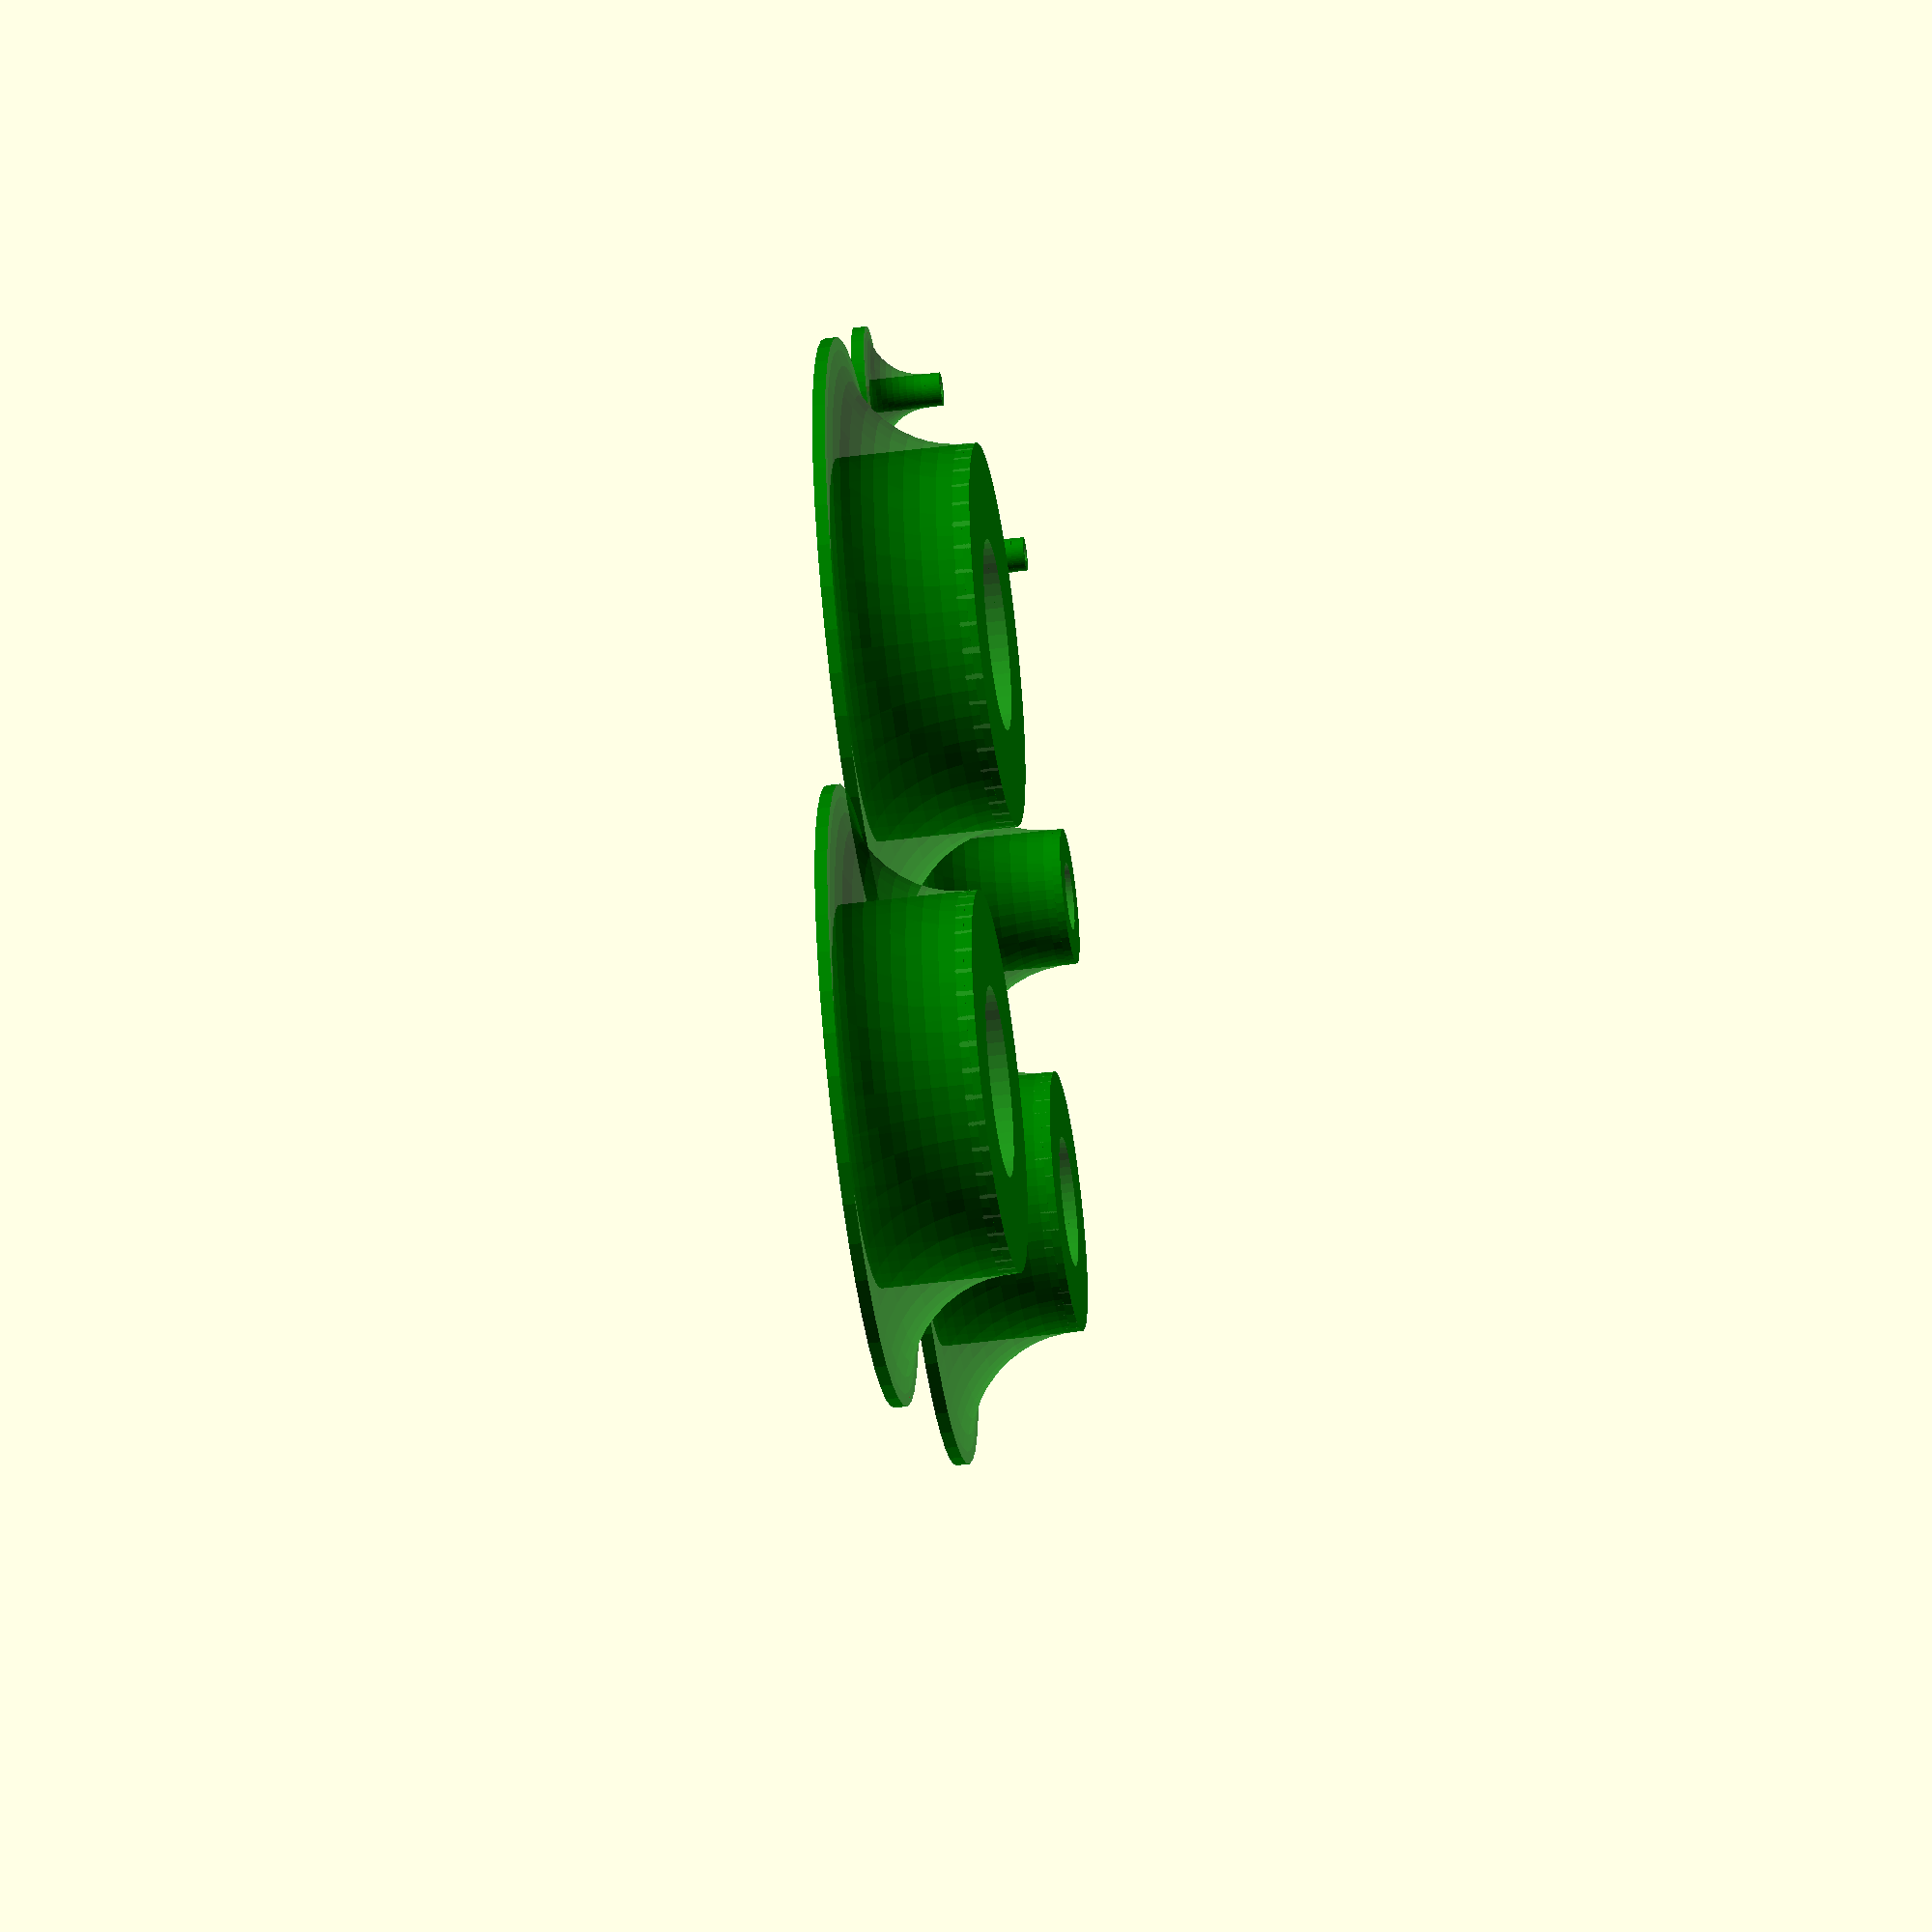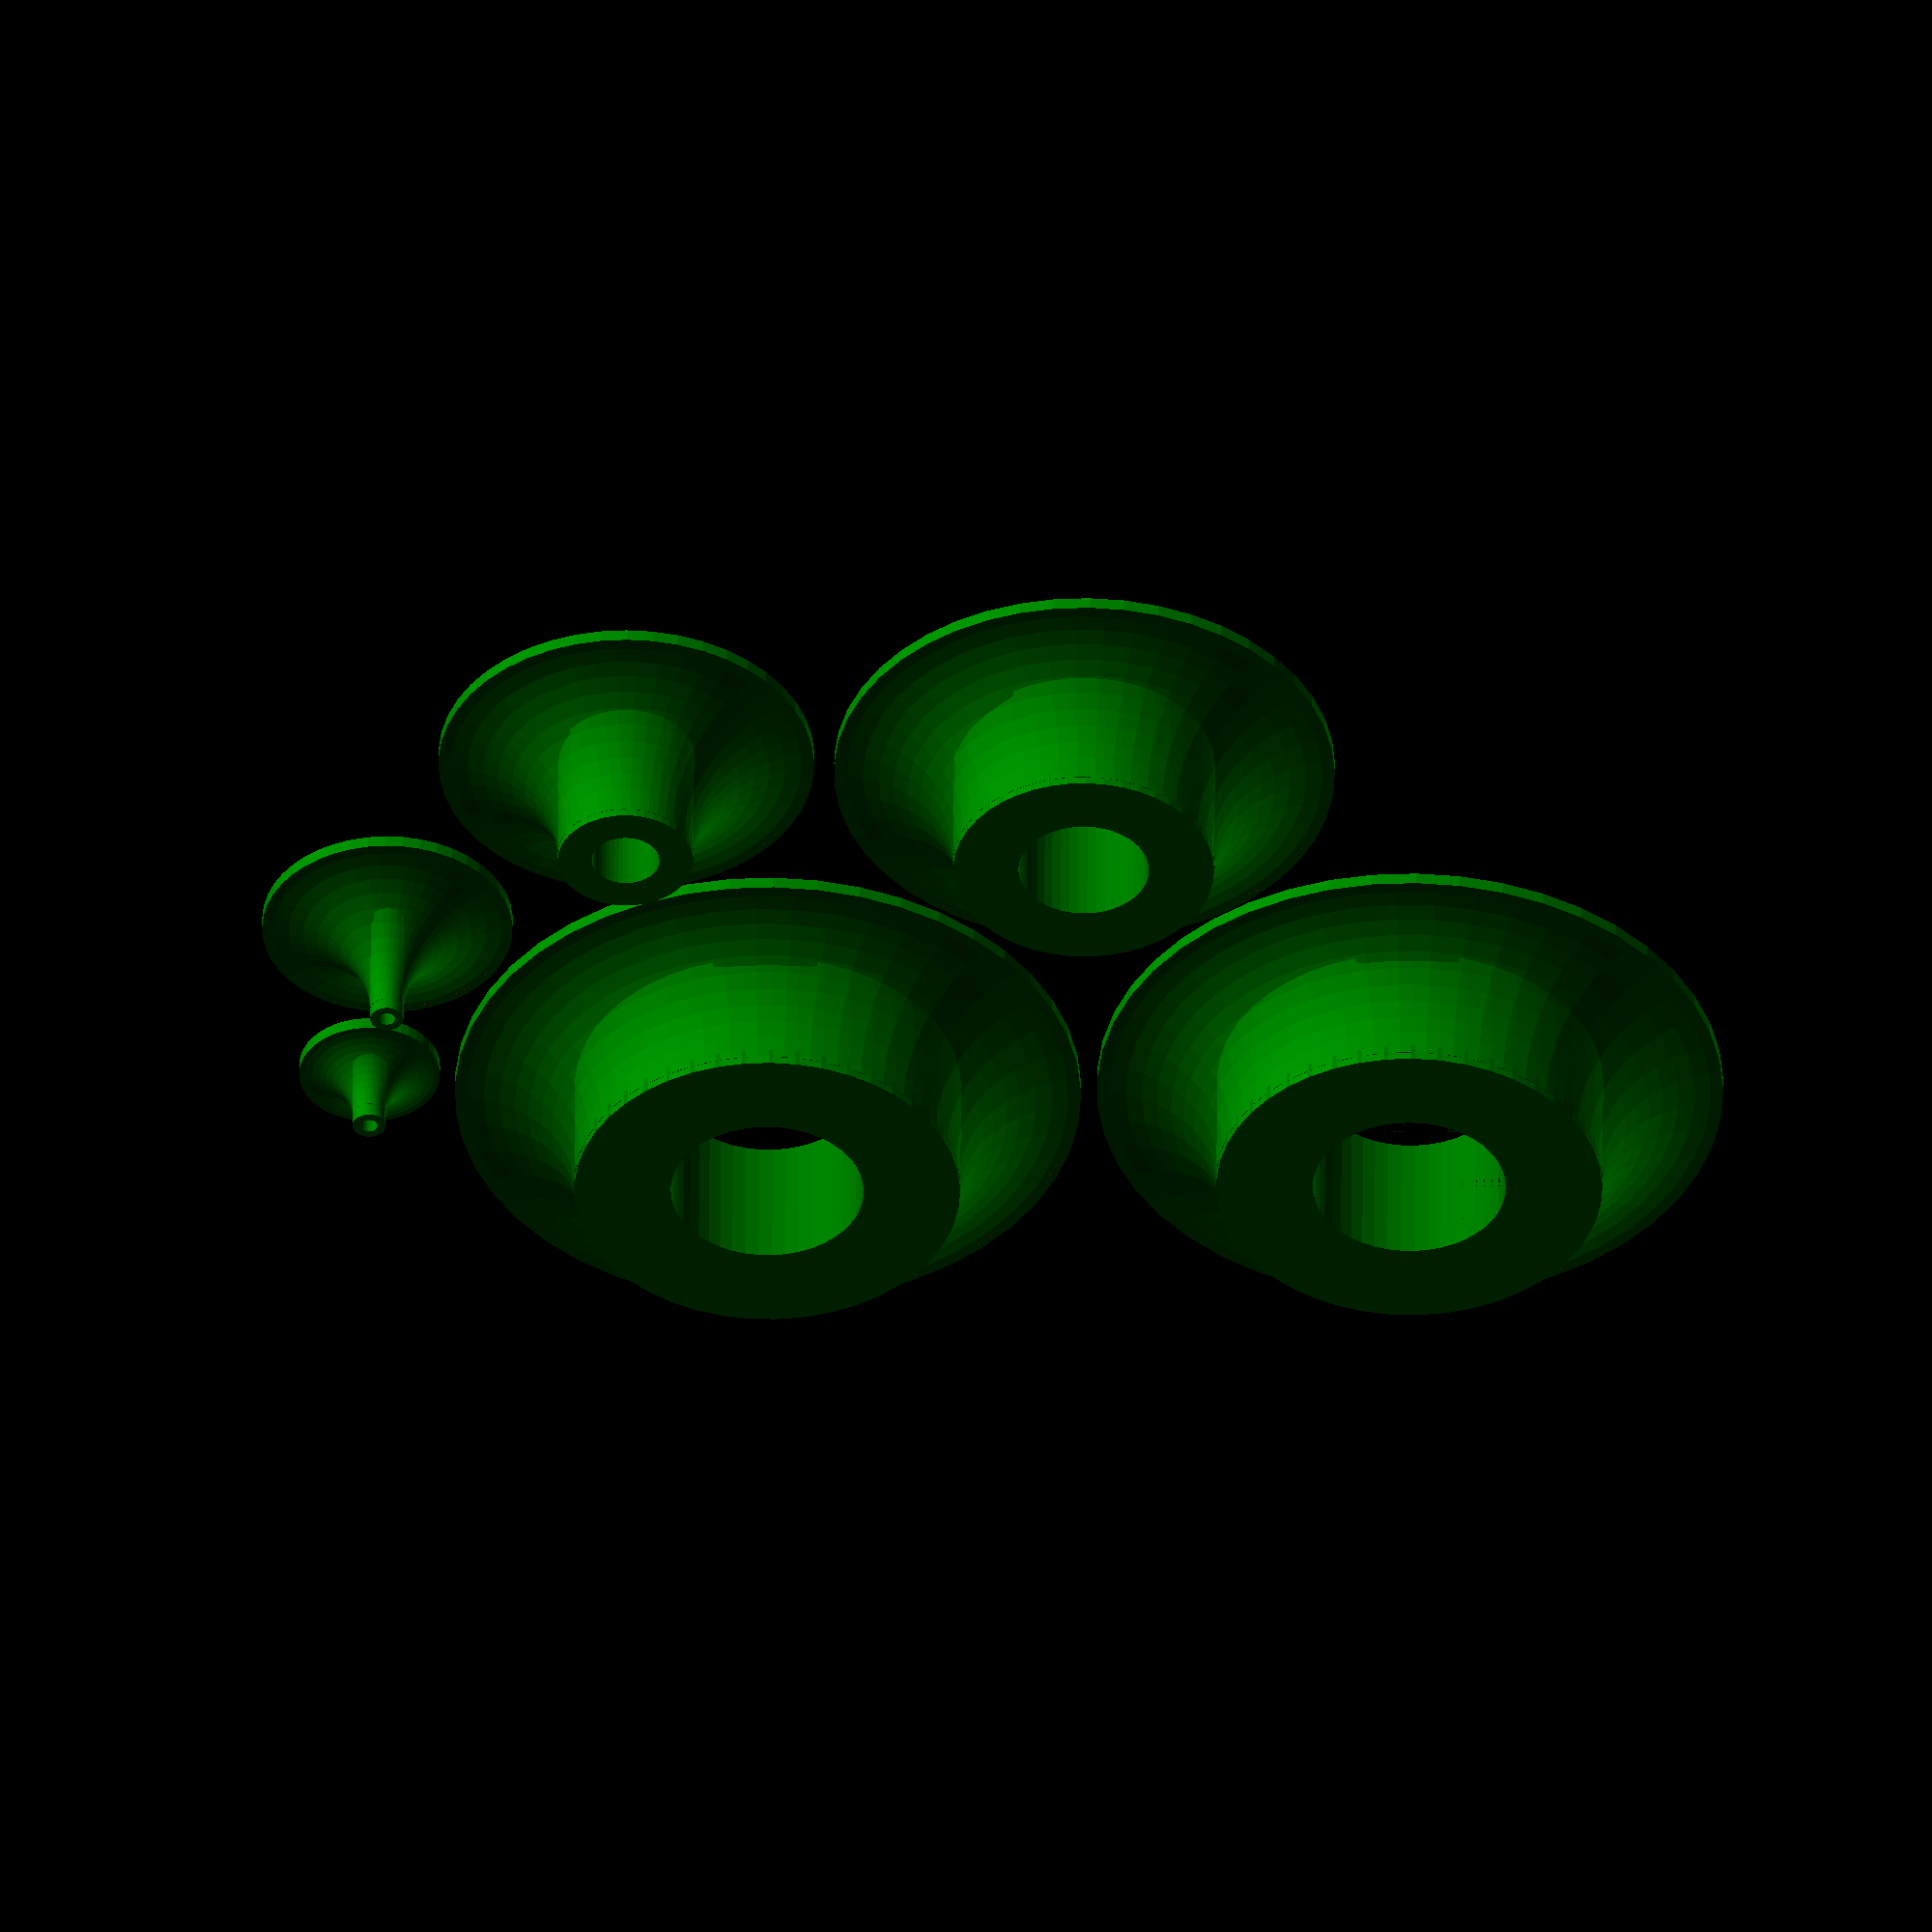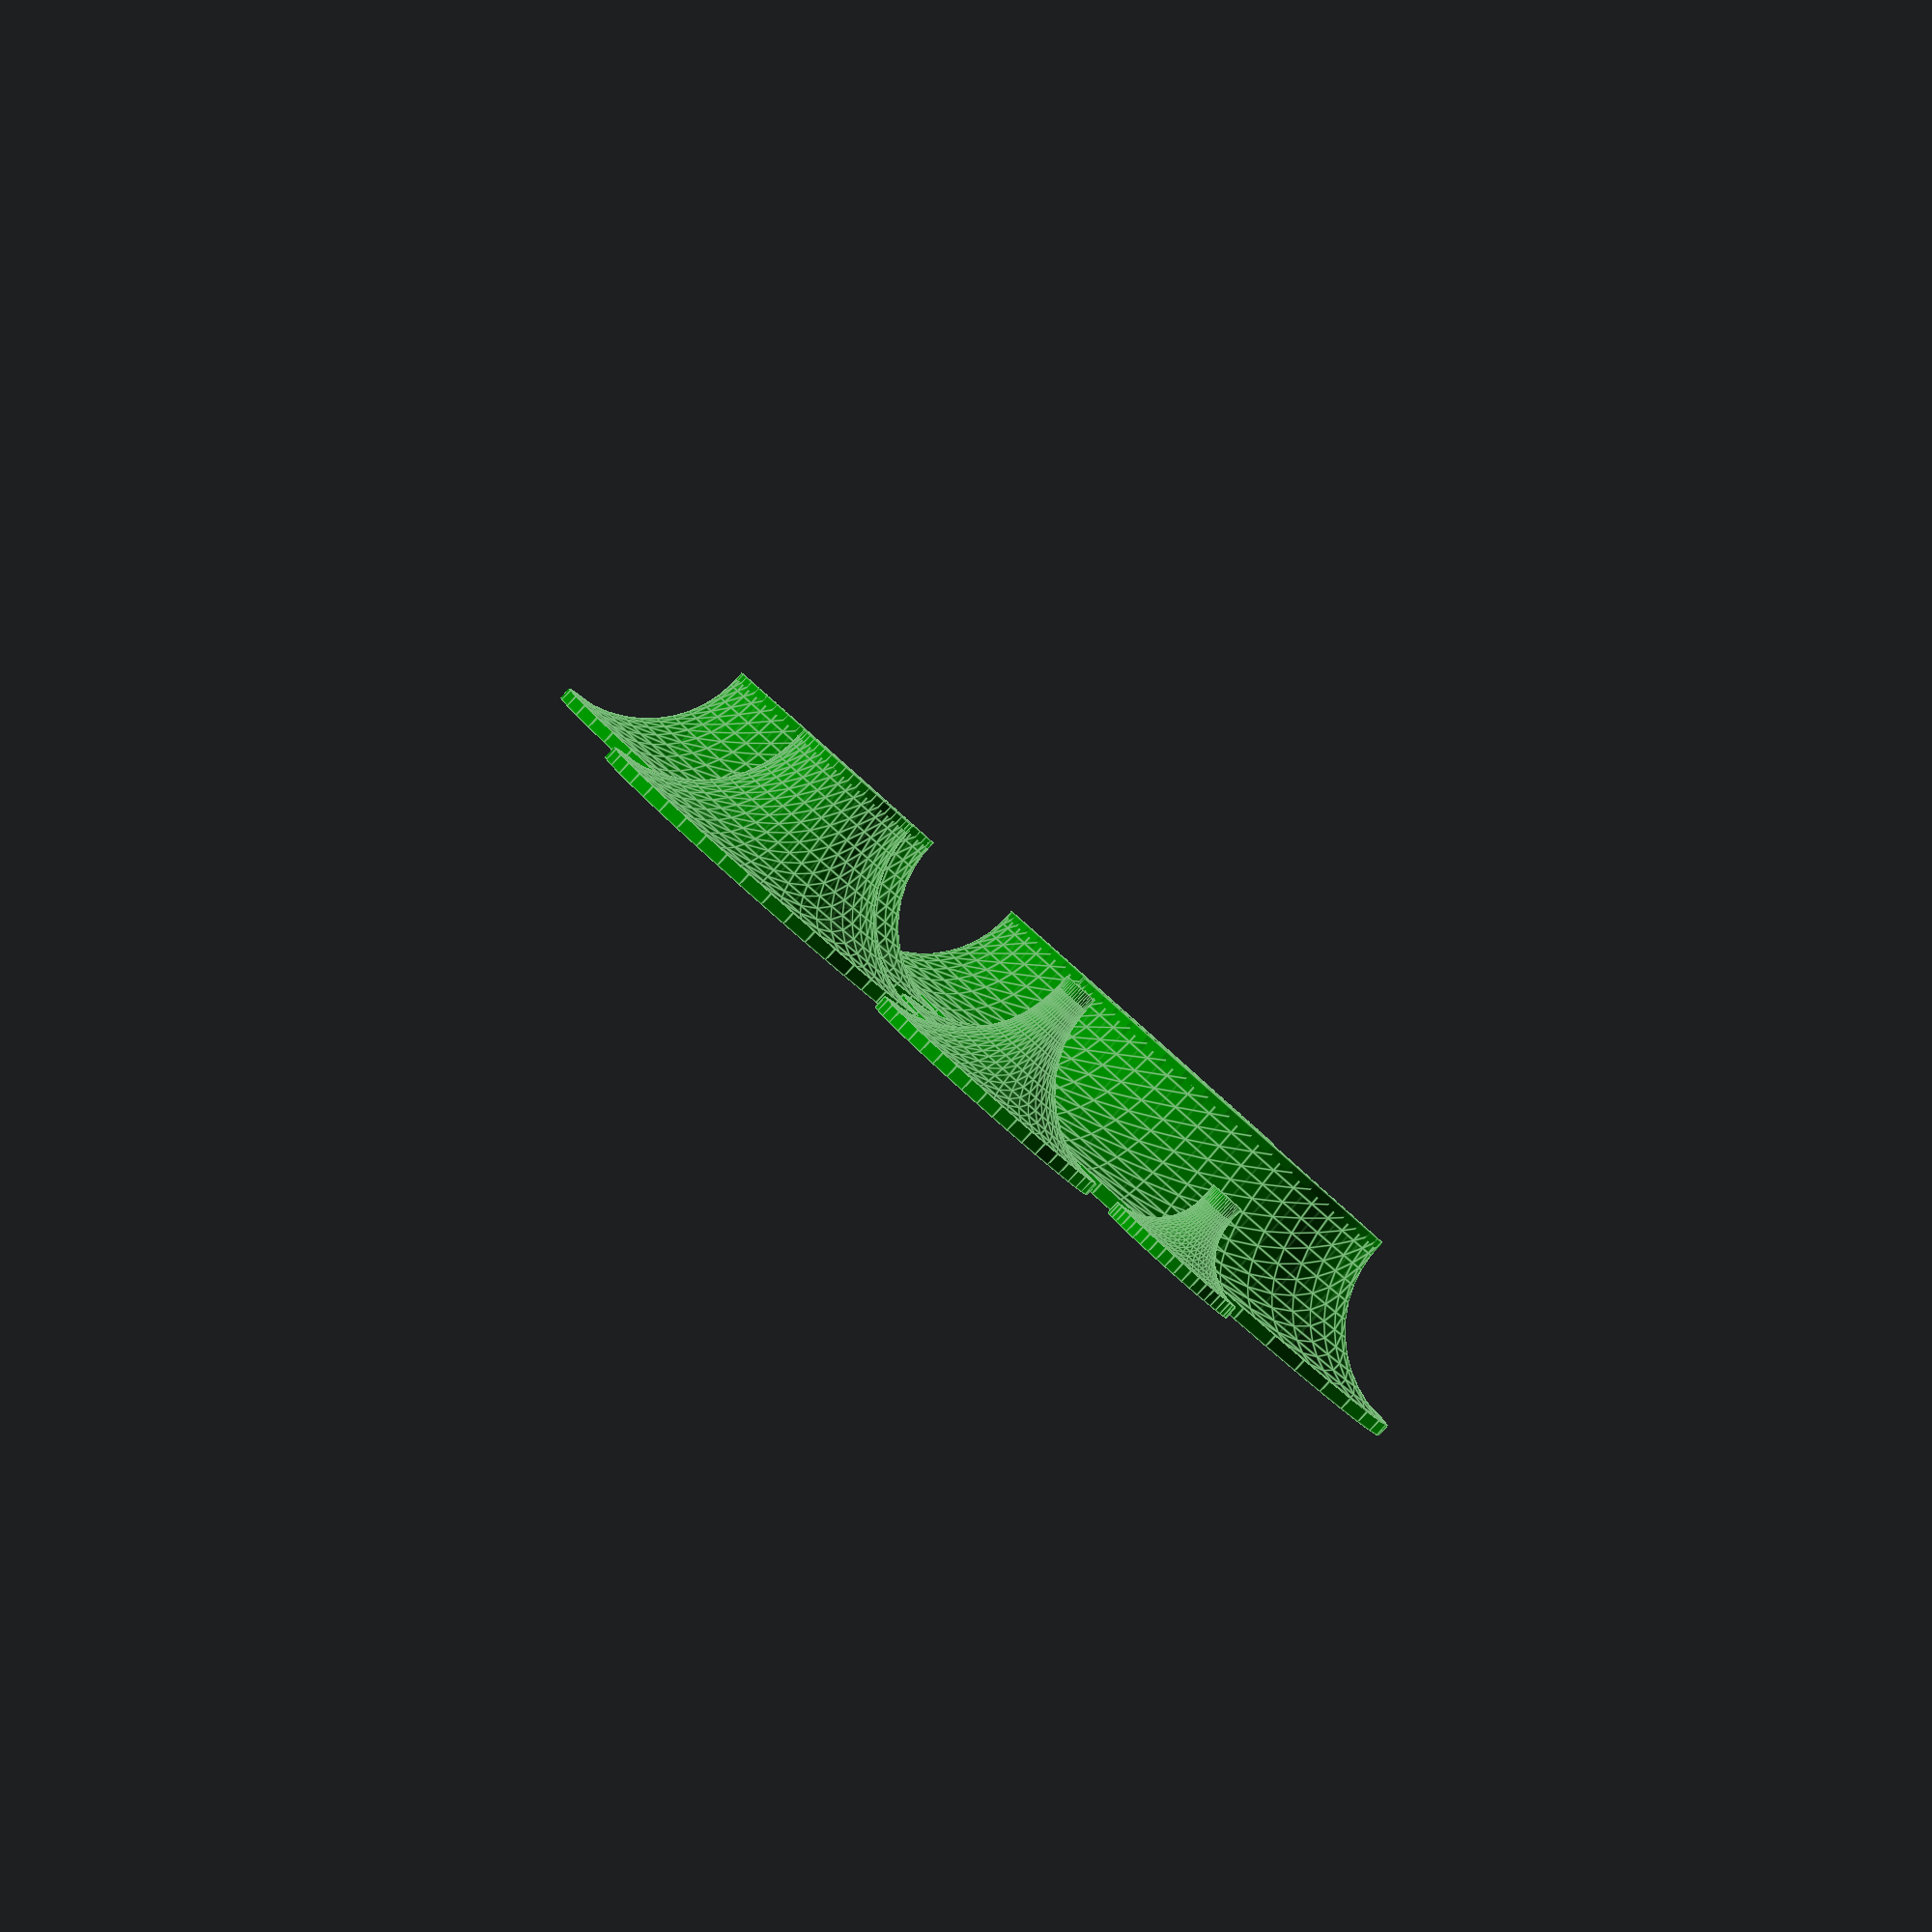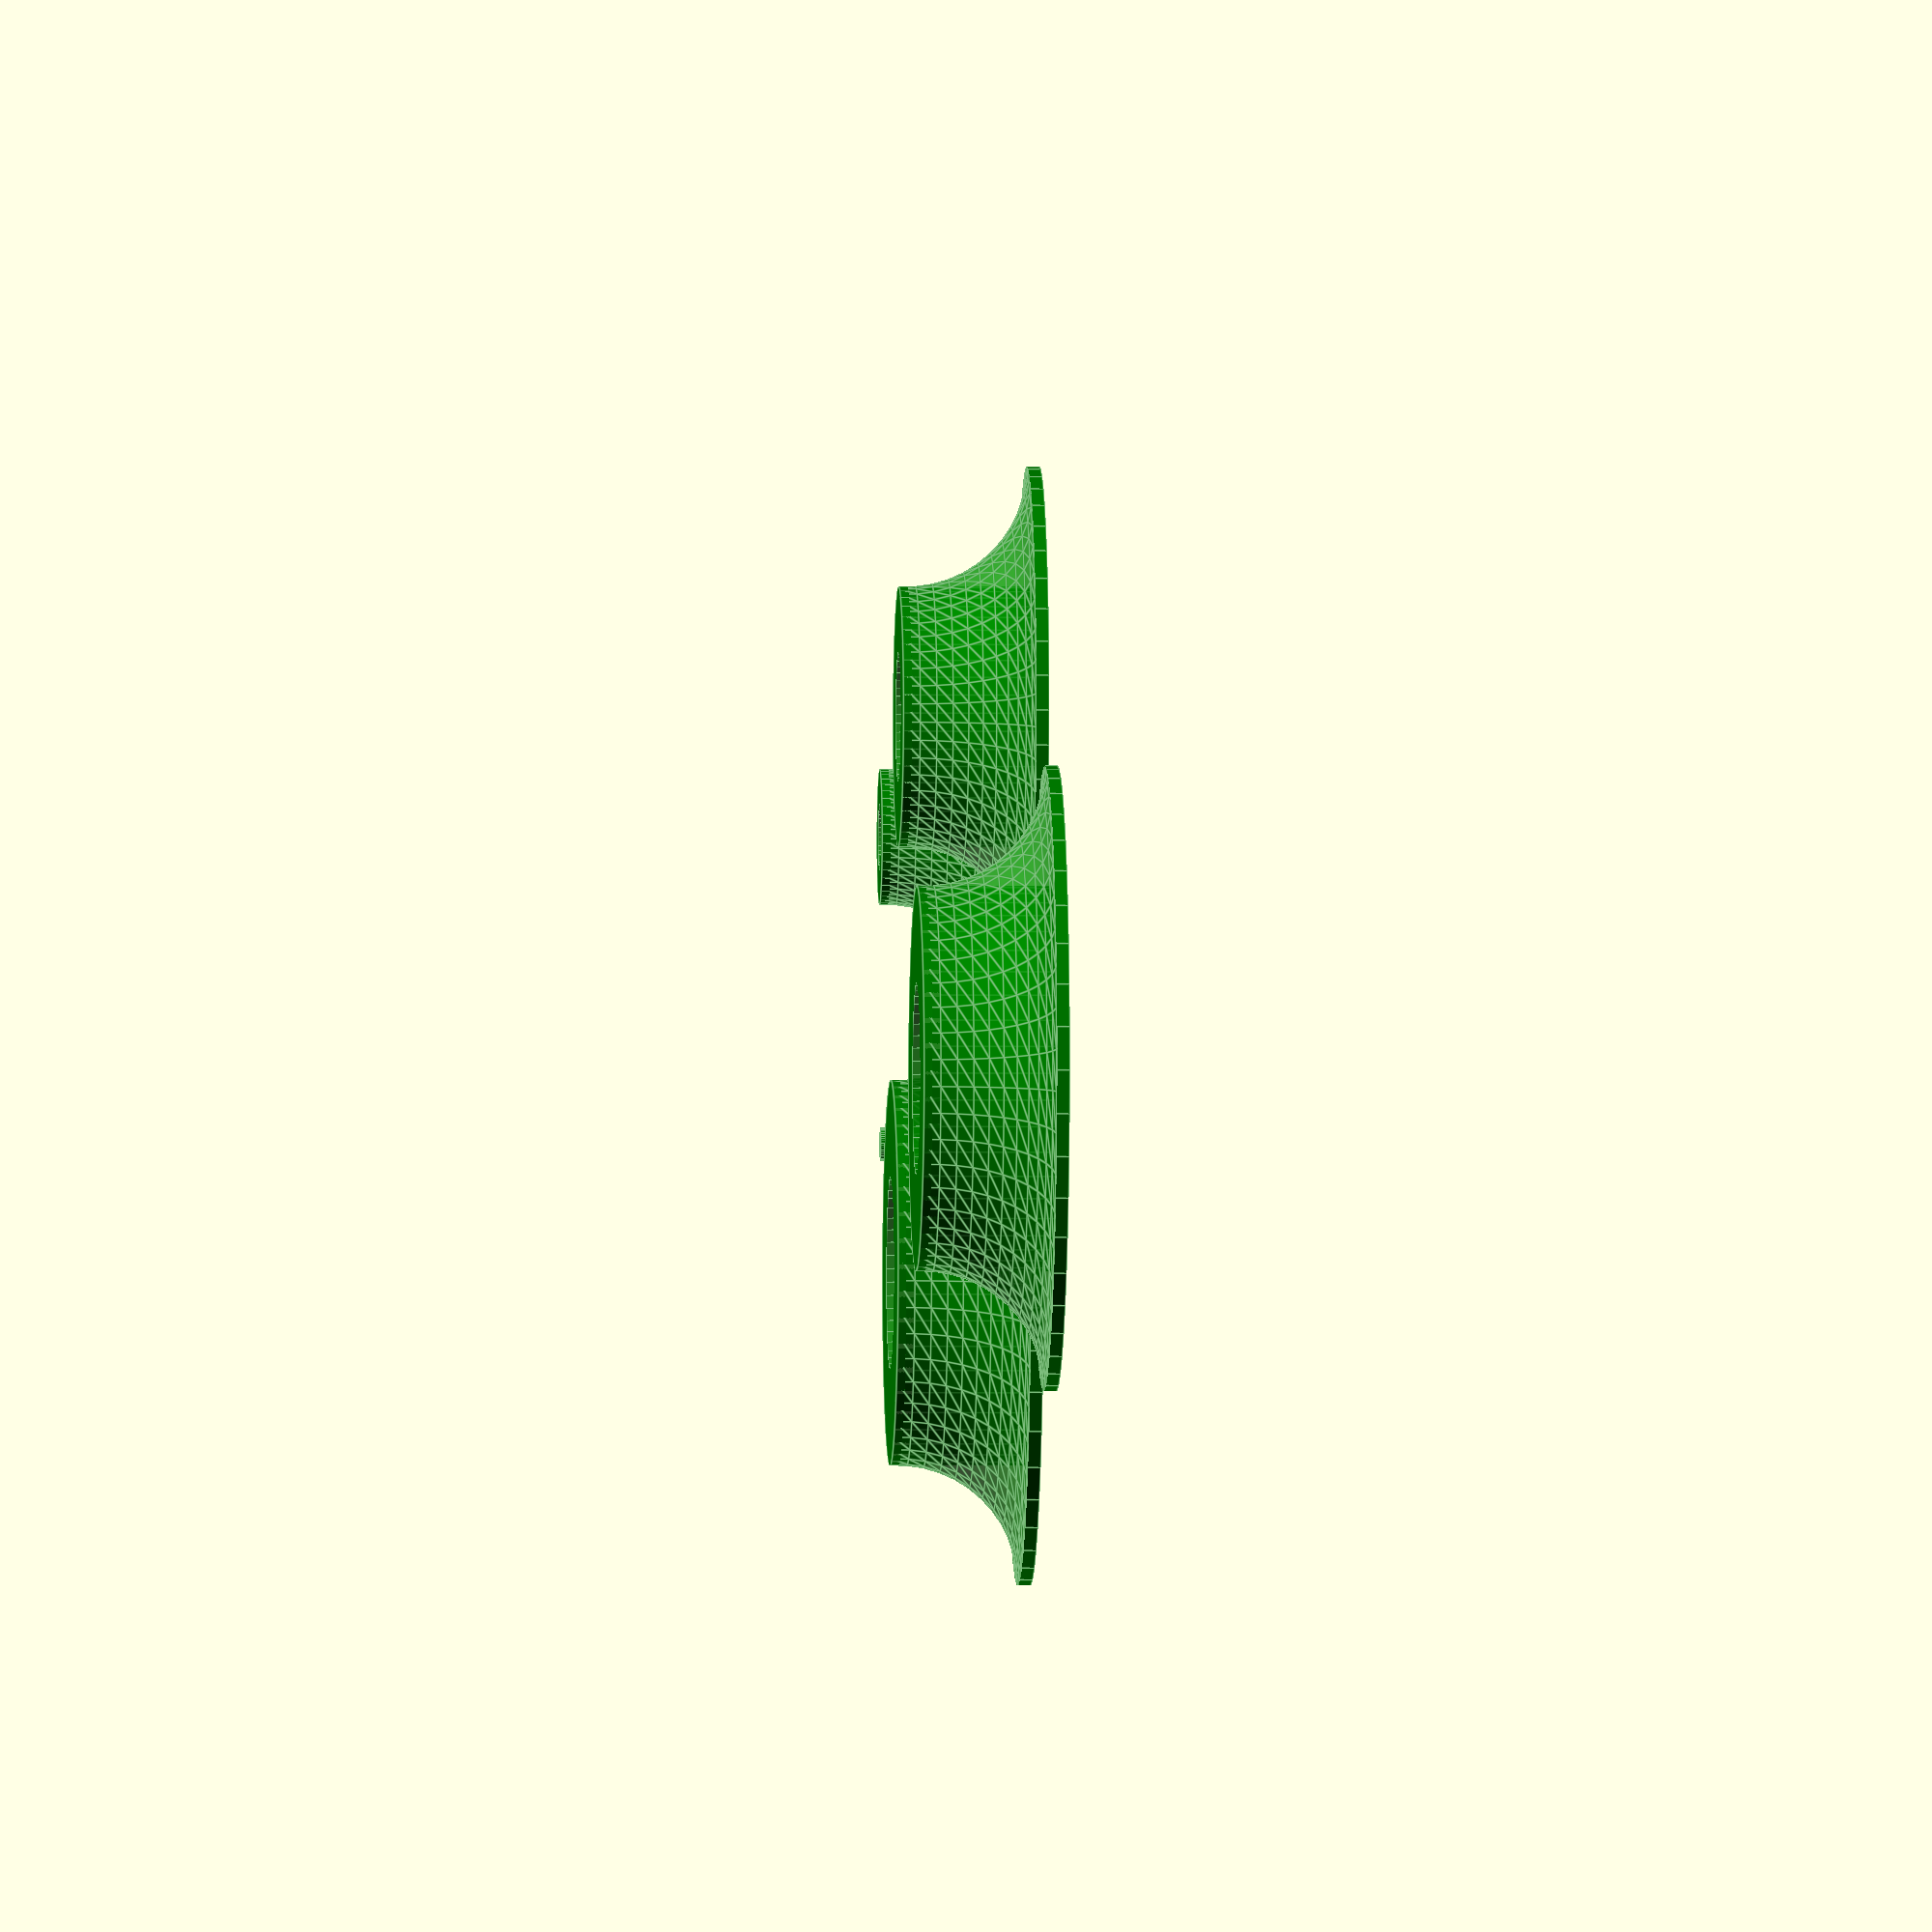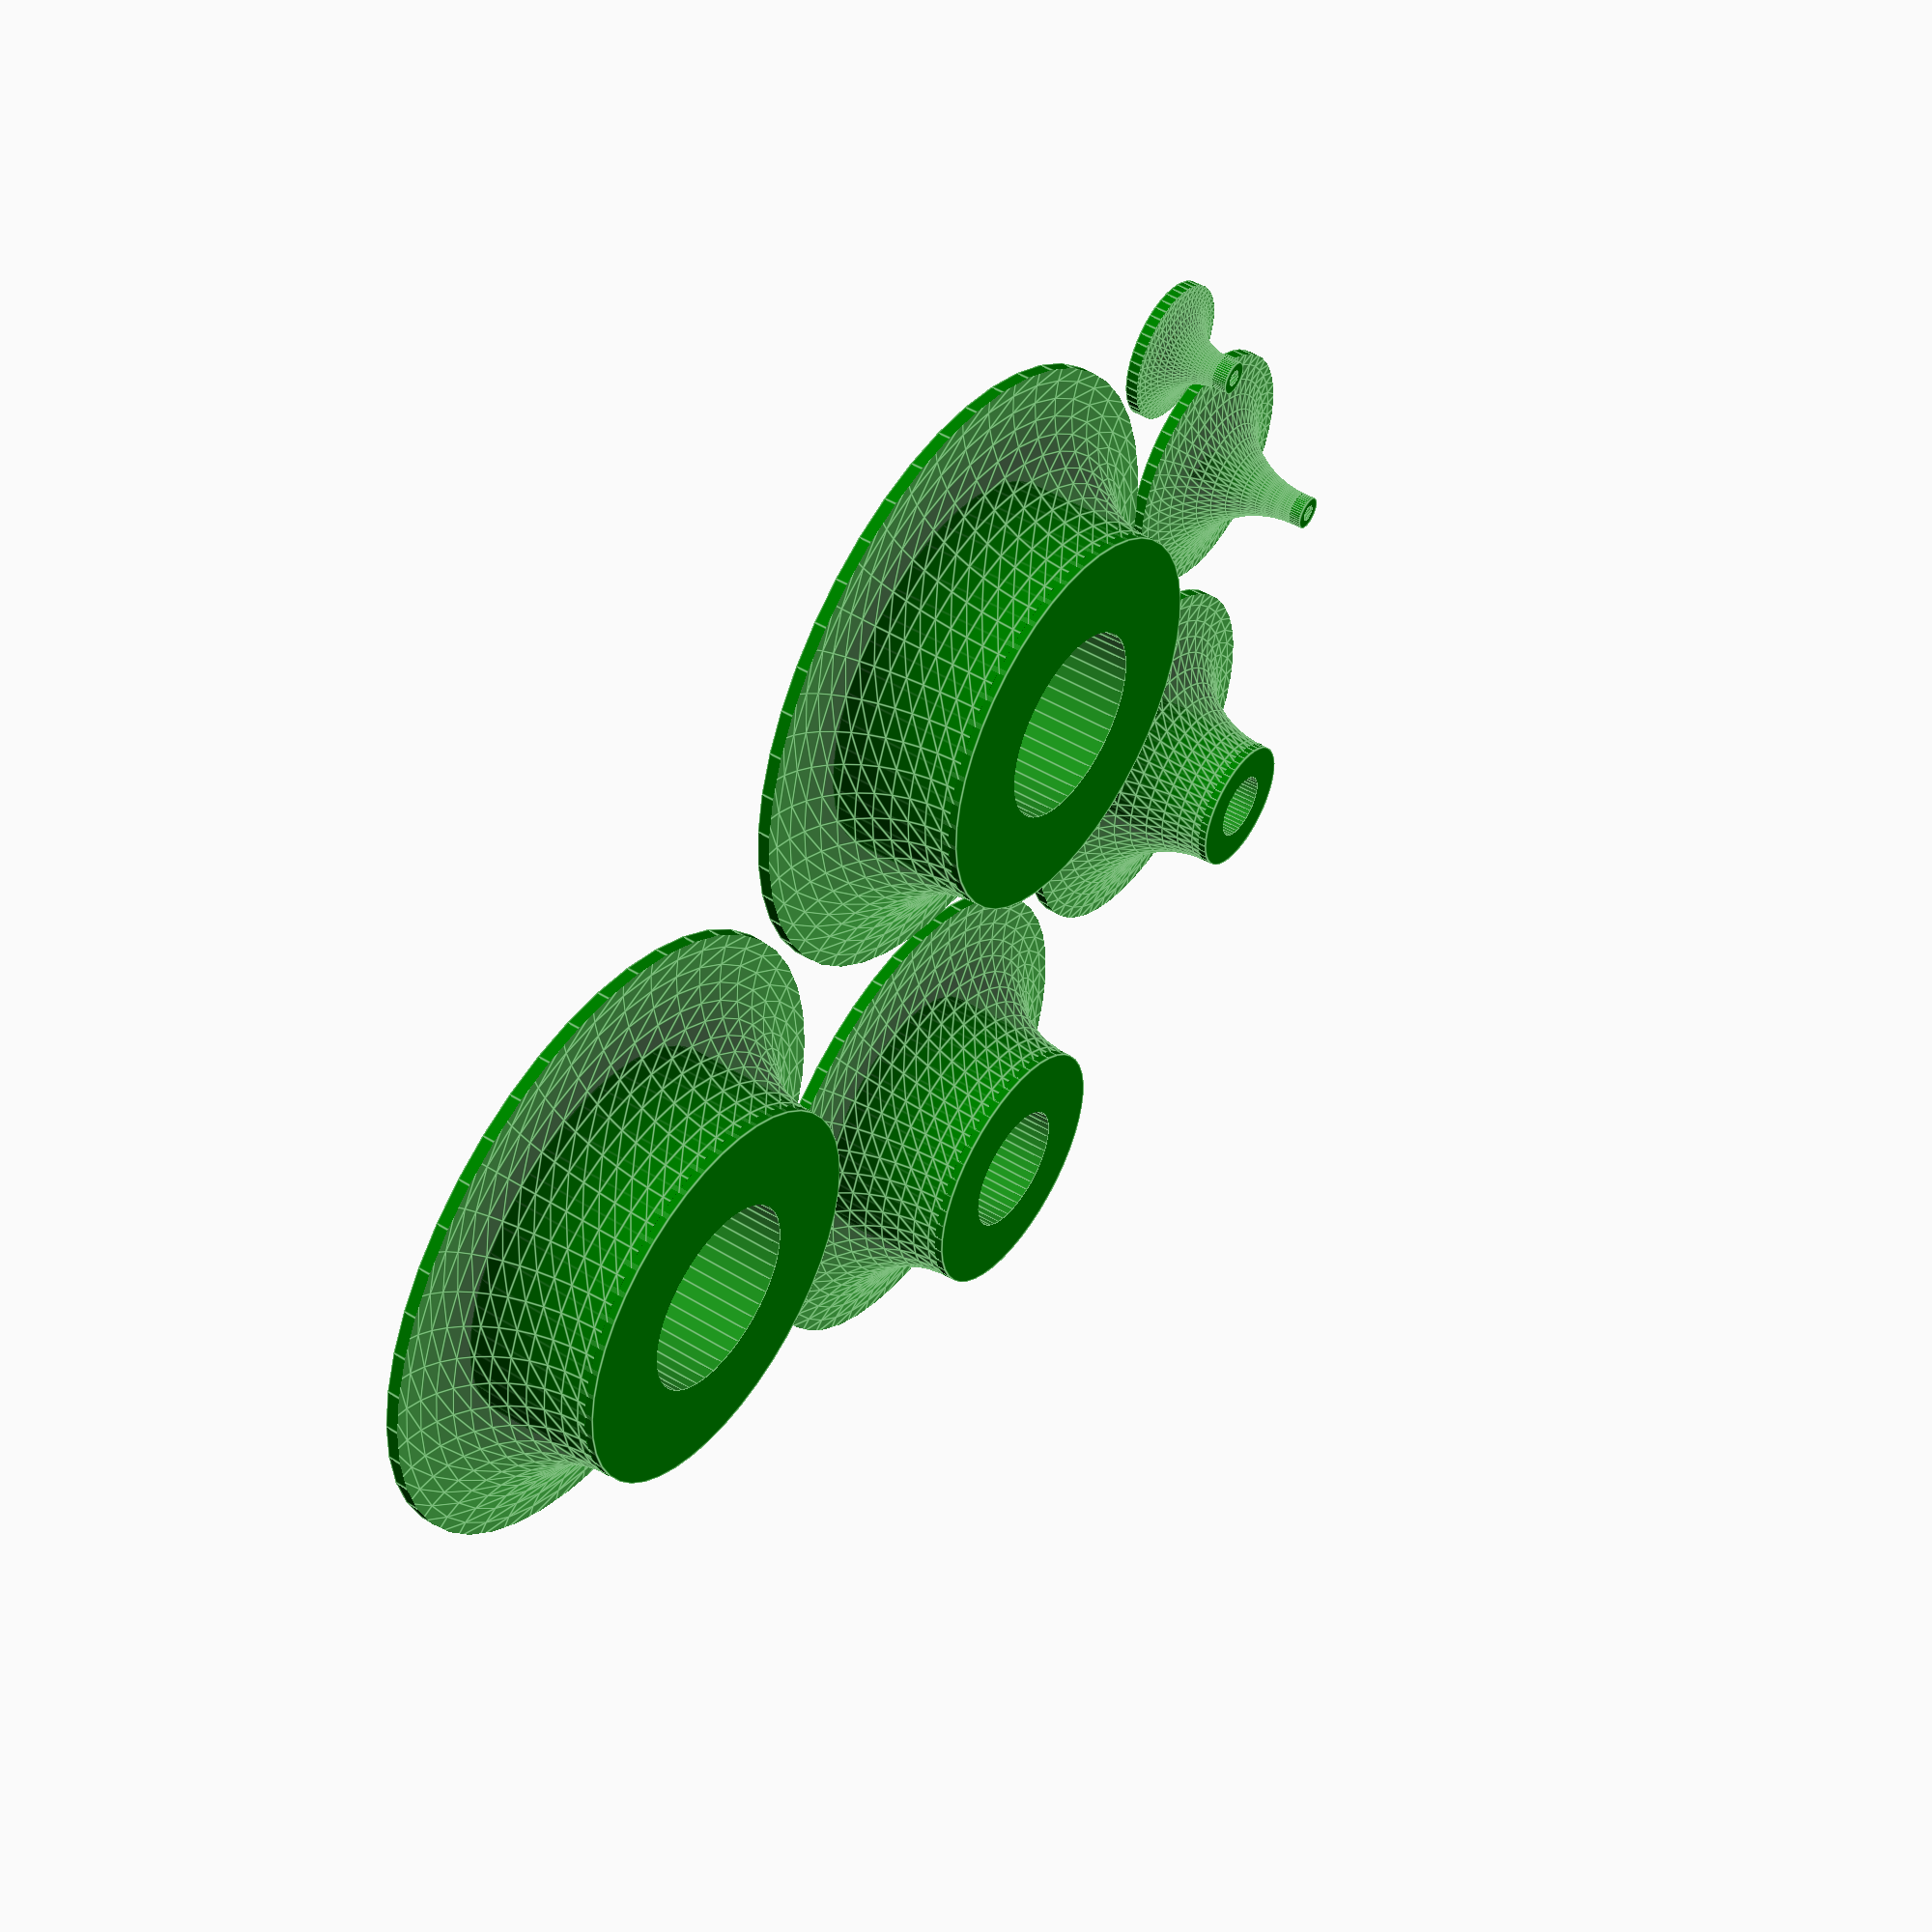
<openscad>
//# SPDX-FileCopyrightText: 2023 Gordy Keene
//# SPDX-License-Identifier: MIT

//# Pine Tree stand for RGB LED rings

// ===== INFORMATION ===== //
/*

For faster rendering:
  * Update to a recent OpenSCAD evelopment build
  * Enable fast-csg: Edit > Preferences > Features > fast-csg

The default measurements are for a P2.5, "HUB75," 64x32 RGB LED Matrix, such as:
  * https://www.adafruit.com/product/5036
  * https://www.aliexpress.us/w/wholesale-P2.5-HUB75-64x32-RGB-LED-Matrix.html
  * https://www.aliexpress.us/item/2255799816372142.html
  * https://www.amazon.com/s?k=P2.5+HUB75+64x32+RGB+LED+Matrix
The prices vary widely, so shop around, just be sure they are P2.5 (pitch) and 64x32 pixels (measuering 160mm wide by 80mm tall).
  
You can drive them however you want. I have had great experiances driving eight panels with this controller. I'm told it can do up to 12.
  * https://www.adafruit.com/product/5778
  
*/

// ===== PARAMETERS ===== //

render_options = ["Leafs (for print)", "Trunk (for print)", "Leafs stacked", "Leafs and trunk quartered", "Leafs and trunk sliver"];

/* [Viewing Options] */
// Select view to render
view = "Leafs (for print)"; // ["Leafs (for print)", "Trunk (for print)", "Leafs stacked", "Leafs and trunk quartered", "Leafs and trunk sliver"]

/* [LED Ring Measurements] */
// Width of the LED ring along x/y-plane (outer - inner diameters)
ring_width = 9;
// Additional space added inside the ring along x/y-plane
ring_inner_offset = 2;
// Height of the LED ring along z-axis
ring_height = 1.6;

/* [Cable Raceway Measurements] */
// Height of the horizontal cable raceway along z-axis
cable_raceway_height = 2;
// Width of the horizontal cable raceway along x-axis
cable_raceway_width = 20;
// Radius of the vertical cable raceway (minimum)
cable_raceway_radius = 3;

/* [Pine Tree Settings] */
// Minimum radius of the trunk
minimum_trunk_radius = 2;

/* [Tweaks and adjustments] */
$fa = 8.0;
$fs = 0.25;
// extra space to add to the outside of the object when used as a void.
slop = 0.01;

// This is a hack to ensure the Customizer ignores the rest of the values in this file.
module end_customizer() {}

// I really wish I could have included these in the Customizer, but it's not possible.
// The first "ring" is not a ring, rather it's the trunk of the tree.
// Per the documentation, the ring_diameters are: 120, 96, 72, 48, 27
// ring_radii = [minimum_trunk_radius, 13.5, 24, 36, 48, 60, 60];
ring_radii = [60, 60, 48, 36, 24, 13.5, minimum_trunk_radius];

// Calulated values
leaf_outer_edge_height = cable_raceway_height + 0.4;

// Colors
color_leafs = "Green";
color_trunk = "#362312";
color_raceway = "FireBrick";

// ===== IMPLEMENTATION ===== //

main();

module main() {
  if (render_options[0] == view) leafs_for_print();
  if (render_options[1] == view) trunk_for_print();
  if (render_options[2] == view) leafs_stacked();
  if (render_options[3] == view) leafs_and_trunk_quartered();
  if (render_options[4] == view) leafs_and_trunk_sliver();
}

module leafs_for_print() {
  spacer = 3;
  center_r = ring_radii[0] + spacer;

  leaf_at(1);

  rotate(a=[0,0,0]) 
    translate([center_r + ring_radii[1], 0, 0])
      leaf_at(1);

  rotate(a=[0,0,56]) 
    translate([center_r + ring_radii[2], 0, 0])
      leaf_at(2);

  rotate(a=[0, 0, 105]) 
    translate([center_r + ring_radii[3], 0, 0])
      leaf_at(3);

  rotate(a=[0, 0, 146]) 
    translate([center_r + ring_radii[4], 0, 0])
      leaf_at(4);

  rotate(a=[0,0,175]) 
    translate([center_r + ring_radii[5], 0, 0])
      leaf_at(5);
}

module trunk_for_print() {
  trunk_at(0);
  translate([0, 0, leaf_layer_height(0)]) {
    trunk_at(1);
    translate([0, 0, leaf_layer_height(1)]) {
      trunk_at(2);
      translate([0, 0, leaf_layer_height(2)]) {
        trunk_at(3);
        translate([0, 0, leaf_layer_height(3)]) {
          trunk_at(4);
          translate([0, 0, leaf_layer_height(4)]) {
            trunk_at(5);
          }
        }
      }
    }
  }
}

module leafs_stacked() {
  leaf_at(0);
  translate([0, 0, leaf_layer_height(0)]) {
    leaf_at(1);
    translate([0, 0, leaf_layer_height(1)]) {
      leaf_at(2);
      translate([0, 0, leaf_layer_height(2)]) {
        leaf_at(3);
        translate([0, 0, leaf_layer_height(3)]) {
          leaf_at(4);
          translate([0, 0, leaf_layer_height(4)]) {
            leaf_at(5);
          }
        }
      }
    }
  }
}

module leafs_and_trunk_quartered() {
  k = 100; // Some value larger than the objects in most dimensions
  intersection() {
    color("gray", alpha=0.05)
      translate([-k, -k, -slop]) 
        cube([k, k, 2 * k]);
    leafs_stacked();
  }
  intersection() {
    color("gray", alpha=0.05)
      translate([-k, 0, -slop])
        cube([k, k, 2 * k]);
    trunk_for_print();
  }
}

module leafs_and_trunk_sliver() {
  k = 100; // Some value larger than the objects in most dimensions
  intersection()
  {
    color("gray", alpha=0.05)
      translate([-1, -k, -slop])
        cube([2, 2 * k, 2 * k]);
    union() {
      trunk_for_print();
      leafs_stacked();
    }
  }
}

// ===== LEAF RINGS ===== //

module leaf_at(layer_index) {
  layer_h = leaf_layer_height(layer_index);
  outer_r = ring_radii[layer_index];
  inner_r = ring_radii[layer_index + 1];
  echo("leaf. layer_h: ", layer_h, "inner_r: ", inner_r, ", outer_r: ", outer_r);

  net_inner_r = max(1.2 + minimum_trunk_radius, inner_r - ring_width - ring_inner_offset);
  trunk_r = net_inner_r / 2;
  r_diff = outer_r - net_inner_r;
  echo("leaf. net_inner_r: ", net_inner_r, ", r_diff: ", r_diff);

  difference() 
  {
    color(color_leafs) union() {
      cylinder(h = layer_h, r = net_inner_r);
      cylinder(h = leaf_outer_edge_height + r_diff, r = outer_r);
    }

    // Carve the swoopy bit
    color(color_leafs, alpha=0.4) {
      translate([0, 0, leaf_outer_edge_height + r_diff]) {
        donut(r1 = outer_r + r_diff, r2 = r_diff);
      }
    }

    // Carve the vertical trunk cavity
    color(color_leafs, alpha=0.4) {
      translate([0, 0, -slop]) {
        cylinder(h = layer_h + 2 * slop, r = trunk_r);
      }
    }

    // Carve the horizontal cable raceway
    color(color_raceway, alpha=0.4) {
      cable_raceway(outer_r);
    }
  }
}

// ===== TRUNK RINGS ===== //

module trunk_at(layer_index) {
  overlap = 1.4;
  layer_h = leaf_layer_height(layer_index);
  outer_r = ring_radii[layer_index];
  inner_r = ring_radii[layer_index + 1];
  echo("trunk. inner_r: ", inner_r, ", outer_r: ", outer_r, "layer_h: ", layer_h);

  net_outer_r = max(1.2 + minimum_trunk_radius, outer_r - ring_width - ring_inner_offset);
  net_inner_r = max(1.2 + minimum_trunk_radius, inner_r - ring_width - ring_inner_offset);
  r_diff = net_outer_r - net_inner_r;
  trunk_r = net_inner_r / 2;
  echo("trunk. net_outer_r: ", net_outer_r, ", net_inner_r: ", net_inner_r, ", r_diff: ", r_diff);

  difference() 
  {
    color(color_trunk) {
      cylinder(h = layer_h, r1 = trunk_r, r2 = trunk_r - 0.8);
    }

    // Carve the vertical trunk cavity
    color(color_trunk, alpha=0.4)
    translate([0, 0, -slop]) {
      cylinder(h = layer_h + 2 * slop, r1 = trunk_r - overlap, r2 = (inner_r - overlap) / 4);
    }

    // Carve the horizontal cable raceway
    cable_raceway(net_outer_r);
    translate([0, 0, layer_h])
      rotate(a=[0,180,0])
        cable_raceway(net_outer_r);
  }
}

// ===== UTILITIES ===== //

function leaf_layer_height(layer_index) =
  leaf_outer_edge_height + ring_radii[layer_index] - max(minimum_trunk_radius, ring_radii[layer_index + 1] - ring_width - ring_inner_offset) + ring_height;

function leaf_layer_height_delme(outer_r, inner_r) =
  leaf_outer_edge_height + outer_r - max(minimum_trunk_radius, inner_r - ring_width - ring_inner_offset) + ring_height;

module cable_raceway(outer_r)
  color(color_raceway, alpha=0.4)
    rotate(a=[0, 0, 90])
      translate([0, 0, -slop])
        intersection() {
          union() {
            translate([0, 0, cable_raceway_height / 2])
              rotate(a=[0, 90, 0]) 
                scale([cable_raceway_height, cable_raceway_width])
                  cylinder(outer_r - 1 + 2 * slop, d = 1);
            translate([0, -cable_raceway_width / 2, 0])
              cube([outer_r - 1, cable_raceway_width, cable_raceway_height / 2]);
          }
          cylinder(h = cable_raceway_height * 2, r = outer_r - 1.2);
        }

// ===== GENERIC UTILITIES ===== //

module donut(r1, r2) {
  rotate_extrude(angle = 360)
      translate([r1 - r2, 0])
          circle(r = r2);
}

module truncatedPyramid2(size, delta)
  truncatedPyramid(size[0], size[1], delta[0], delta[1], delta[2]);
module truncatedPyramid(x, y, dx, dy, dz) {
  CubePoints = [
    [ 0,  0,  0 ],  //0
    [ x,  0,  0 ],  //1
    [ x,  y,  0 ],  //2
    [ 0,  y,  0 ],  //3
    [ 0 + dx,  0 + dy,  dz ],  //4
    [ x - dx,  0 + dy,  dz ],  //5
    [ x - dx,  y - dy,  dz ],  //6
    [ 0 + dx,  y - dy,  dz ]]; //7
    
  CubeFaces = [
    [0,1,2,3],  // bottom
    [4,5,1,0],  // front
    [7,6,5,4],  // top
    [5,6,2,1],  // right
    [6,7,3,2],  // back
    [7,4,0,3]]; // left
    
  polyhedron( CubePoints, CubeFaces );
}

module embiggen() {
  hull() {
    translate([-slop, -slop, -slop]) children();
    translate([slop, slop, slop]) children();
  }
}

</openscad>
<views>
elev=227.4 azim=268.5 roll=261.6 proj=o view=solid
elev=131.6 azim=179.1 roll=179.7 proj=o view=solid
elev=268.7 azim=82.4 roll=221.6 proj=p view=edges
elev=182.8 azim=165.2 roll=92.4 proj=o view=edges
elev=312.1 azim=154.9 roll=304.5 proj=p view=edges
</views>
